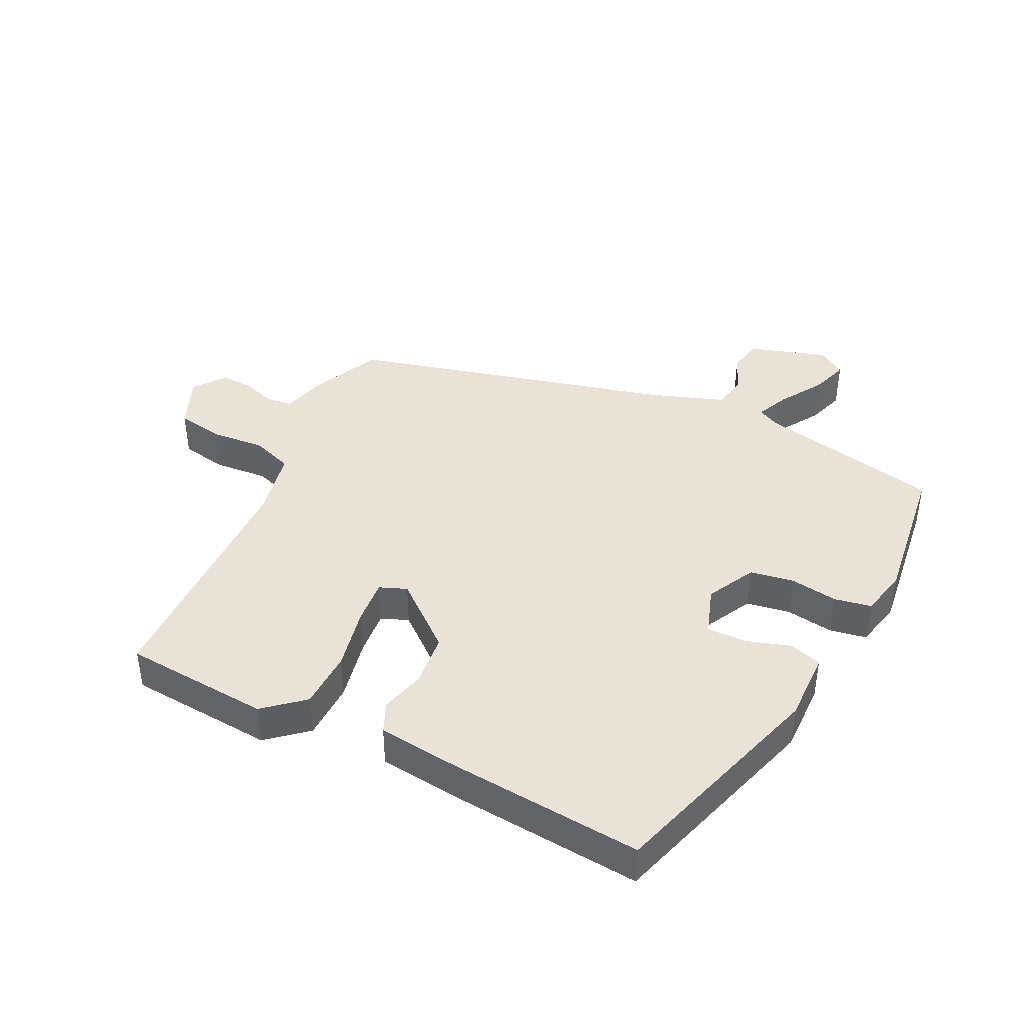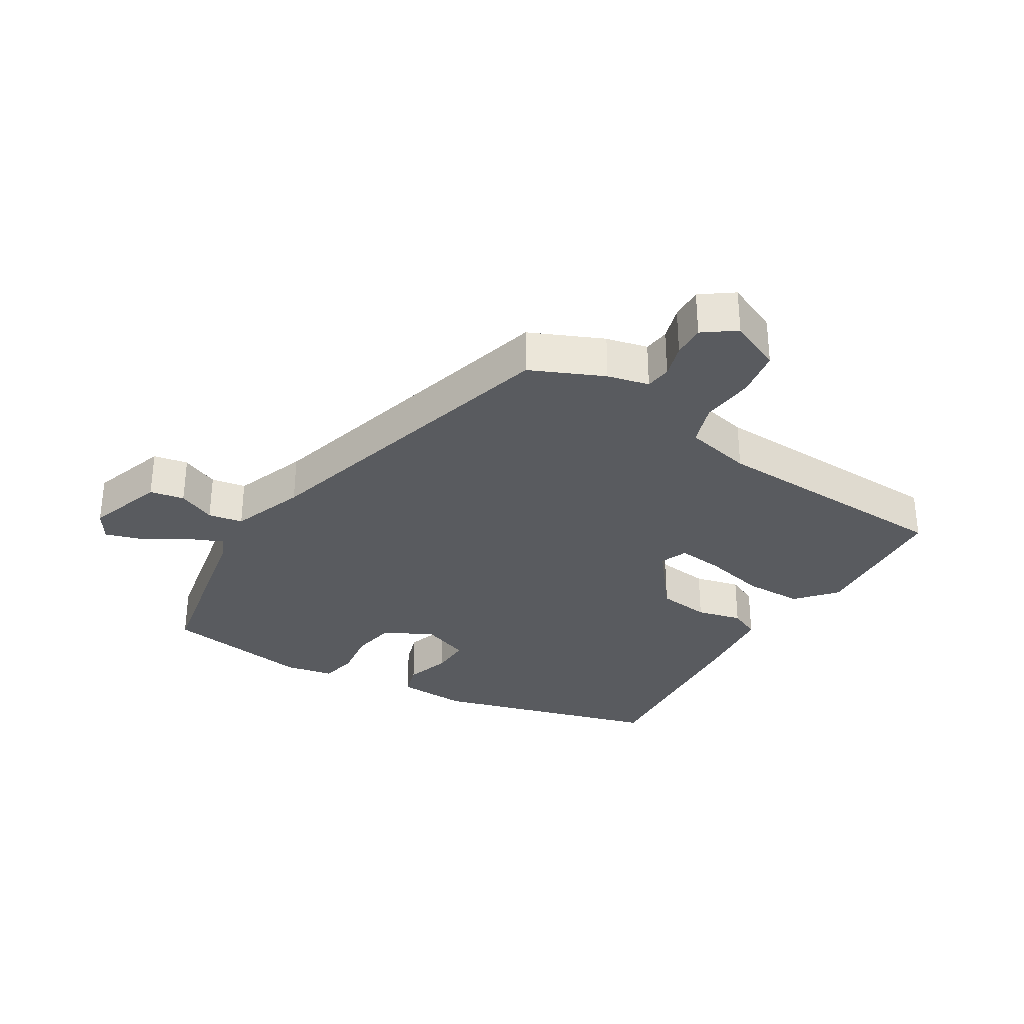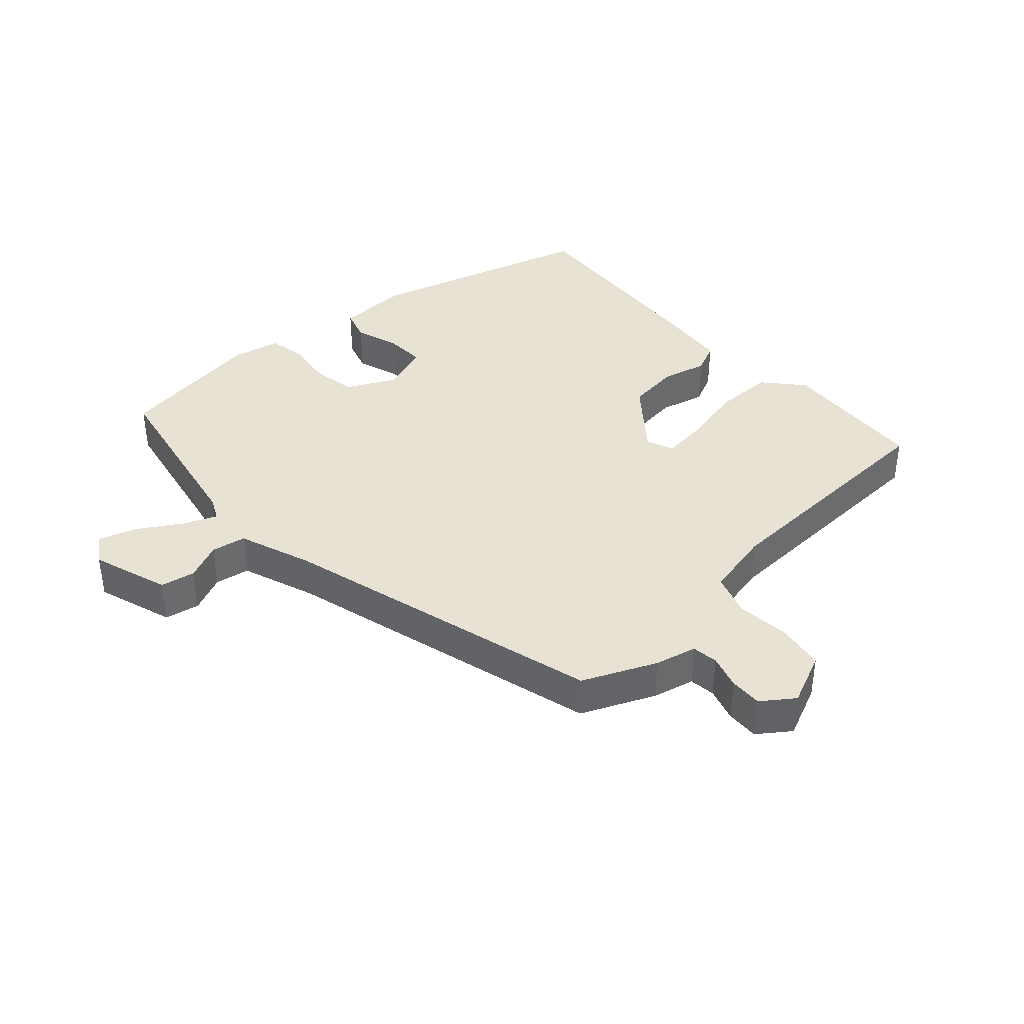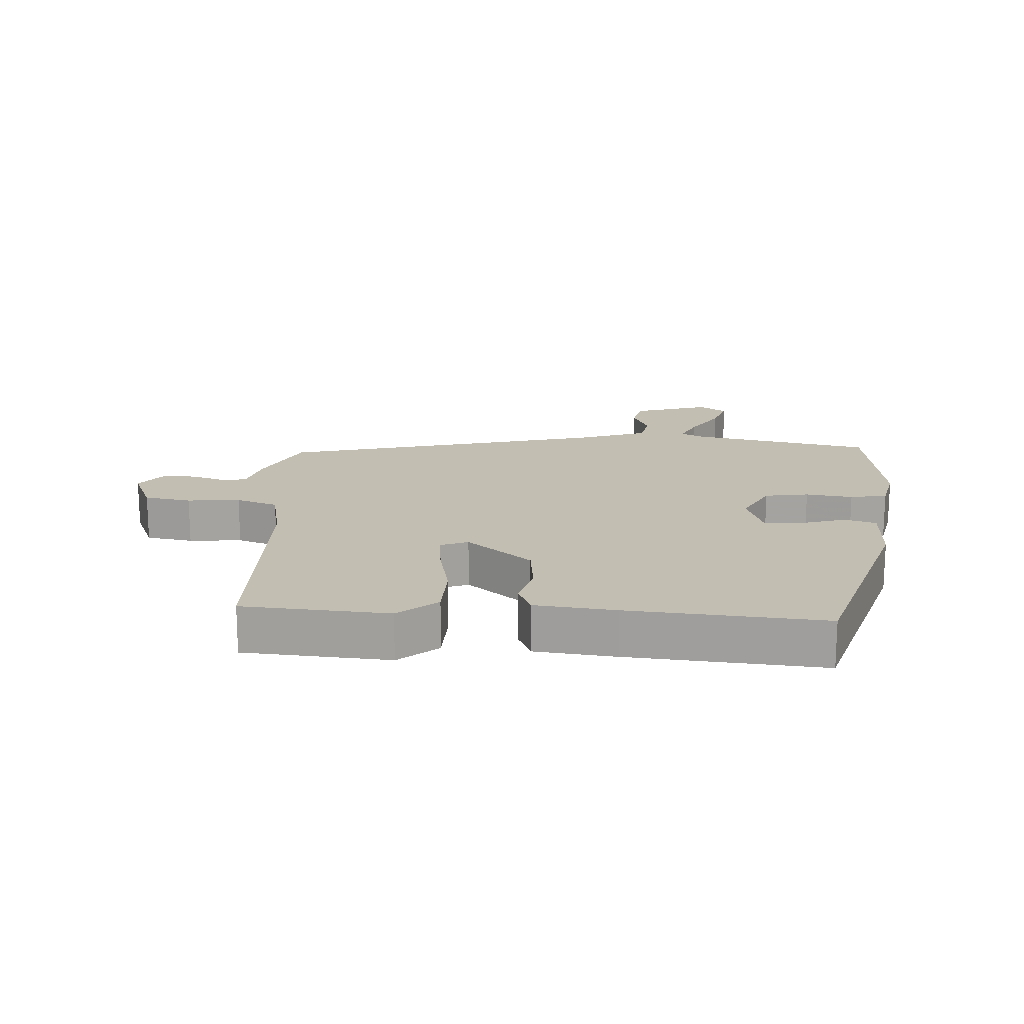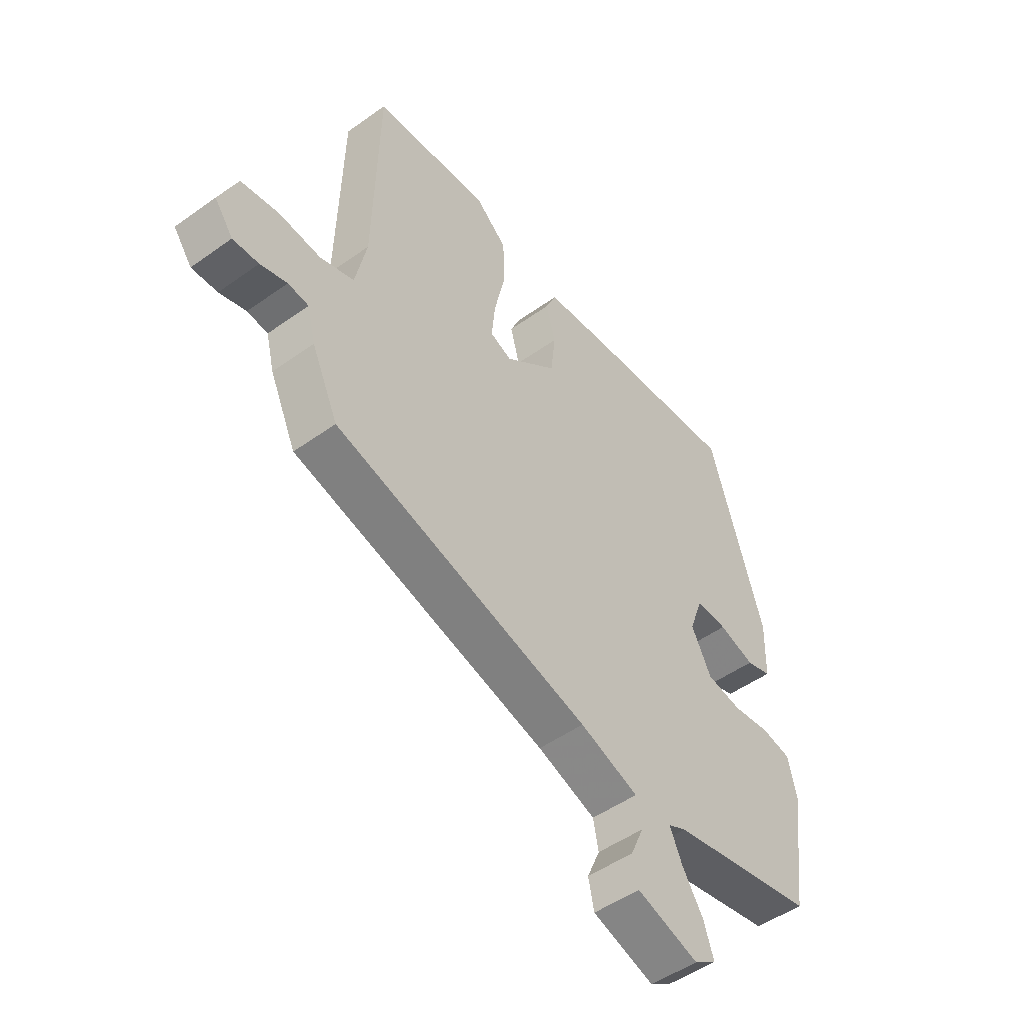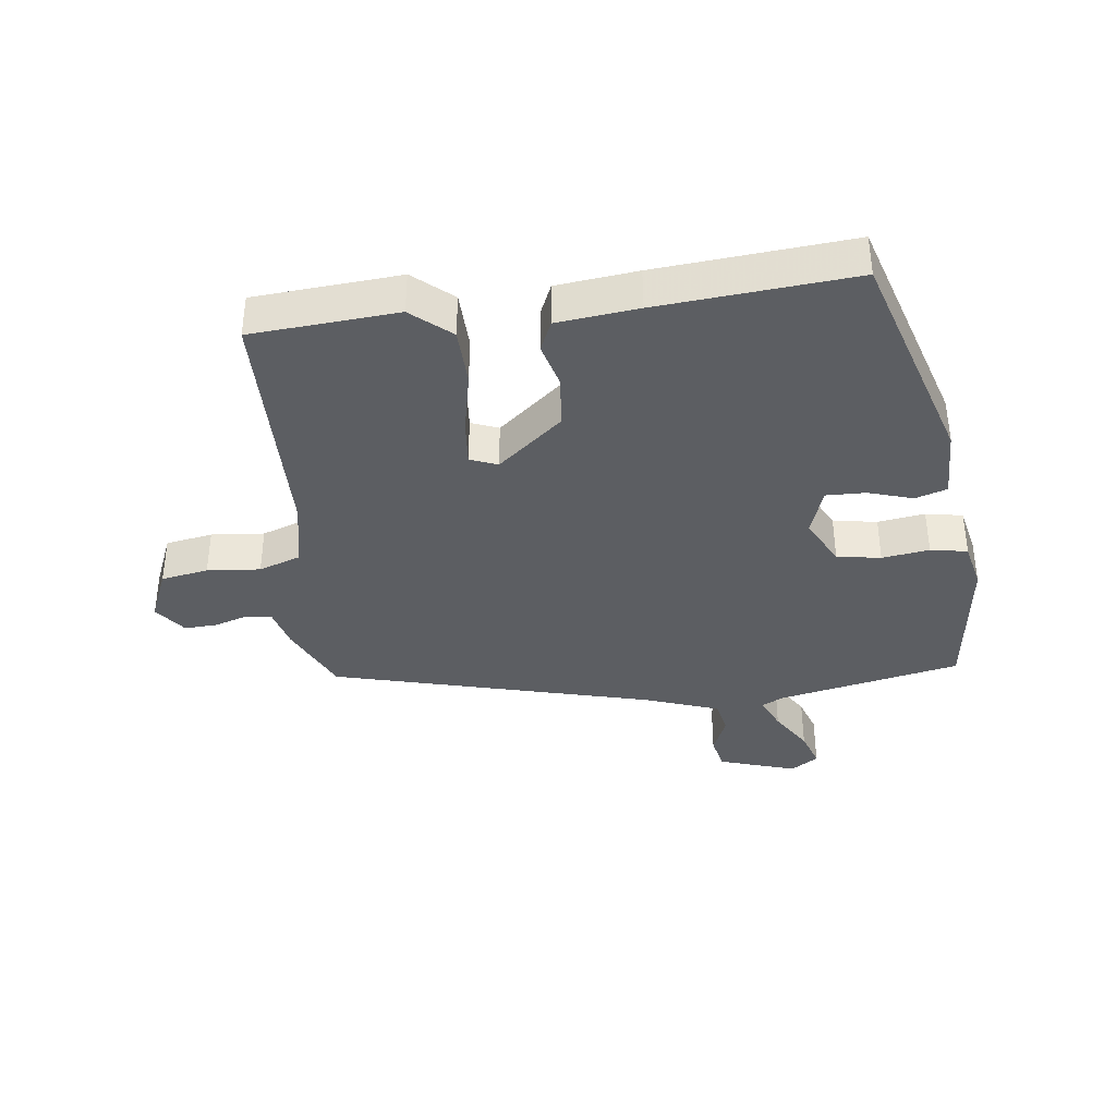
<metadata>
{"format":"obj","ext":"obj","renderer":"f3d","projection":"perspective","resolution":1024,"background":"white","views":[{"elev":41.9,"azim":26.6,"up":"+Y"},{"elev":-32.2,"azim":-121.9,"up":"+Y"},{"elev":39.7,"azim":-132.6,"up":"+Y"},{"elev":17.3,"azim":3.8,"up":"+Y"},{"elev":-49.6,"azim":-51.6,"up":"+Z"},{"elev":-37.8,"azim":7.5,"up":"+Y"}]}
</metadata>
<code>
v -0.486 0.07 -0.326
v -0.537 0.07 -0.214
v -0.553 0.07 -0.15
v -0.593 0.07 -0.145
v -0.645 0.07 -0.161
v -0.695 0.07 -0.163
v -0.731 0.07 -0.114
v -0.696 0.07 -0.033
v -0.623 0.07 -0.021
v -0.541 0.07 -0.029
v -0.476 0.07 -0.007
v -0.454 0.07 0.097
v -0.444 0.07 0.479
v -0.218 0.07 0.494
v -0.158 0.07 0.442
v -0.156 0.07 0.352
v -0.177 0.07 0.256
v -0.184 0.07 0.185
v -0.142 0.07 0.168
v -0.041 0.07 0.25
v -0.032 0.07 0.331
v -0.05 0.07 0.4
v -0.029 0.07 0.447
v 0.096 0.07 0.46
v 0.398 0.07 0.483
v 0.502 0.07 0.137
v 0.499 0.07 0.028
v 0.45 0.07 0.013
v 0.381 0.07 0.035
v 0.32 0.07 0.037
v 0.294 0.07 -0.037
v 0.332 0.07 -0.112
v 0.4 0.07 -0.124
v 0.473 0.07 -0.114
v 0.53 0.07 -0.125
v 0.546 0.07 -0.199
v 0.515 0.07 -0.427
v 0.233 0.07 -0.483
v 0.198 0.07 -0.5
v 0.221 0.07 -0.552
v 0.262 0.07 -0.618
v 0.281 0.07 -0.676
v 0.238 0.07 -0.704
v 0.119 0.07 -0.665
v 0.108 0.07 -0.612
v 0.133 0.07 -0.554
v 0.123 0.07 -0.501
v 0.01 0.07 -0.46
v -0.486 0 -0.326
v -0.537 0 -0.214
v -0.553 0 -0.15
v -0.593 0 -0.145
v -0.645 0 -0.161
v -0.695 0 -0.163
v -0.731 0 -0.114
v -0.696 0 -0.033
v -0.623 0 -0.021
v -0.541 0 -0.029
v -0.476 0 -0.007
v -0.454 0 0.097
v -0.444 0 0.479
v -0.218 0 0.494
v -0.158 0 0.442
v -0.156 0 0.352
v -0.177 0 0.256
v -0.184 0 0.185
v -0.142 0 0.168
v -0.041 0 0.25
v -0.032 0 0.331
v -0.05 0 0.4
v -0.029 0 0.447
v 0.096 0 0.46
v 0.398 0 0.483
v 0.502 0 0.137
v 0.499 0 0.028
v 0.45 0 0.013
v 0.381 0 0.035
v 0.32 0 0.037
v 0.294 0 -0.037
v 0.332 0 -0.112
v 0.4 0 -0.124
v 0.473 0 -0.114
v 0.53 0 -0.125
v 0.546 0 -0.199
v 0.515 0 -0.427
v 0.233 0 -0.483
v 0.198 0 -0.5
v 0.221 0 -0.552
v 0.262 0 -0.618
v 0.281 0 -0.676
v 0.238 0 -0.704
v 0.119 0 -0.665
v 0.108 0 -0.612
v 0.133 0 -0.554
v 0.123 0 -0.501
v 0.01 0 -0.46
f 43 44 45 46
f 43 46 47
f 40 41 42 43
f 39 40 43 47
f 38 39 47 48
f 33 34 35 36
f 32 33 36 37
f 26 27 28 29
f 26 29 30
f 25 26 30
f 24 25 30 31
f 21 22 23 24
f 20 21 24 31
f 14 15 16 17
f 12 13 14 17
f 11 12 17 18
f 7 8 9 10
f 7 10 11
f 4 5 6 7
f 3 4 7 11
f 32 37 38 48
f 19 20 31 32
f 18 19 32 48
f 3 11 18 48
f 1 2 3 48
f 94 93 92 91
f 95 94 91
f 91 90 89 88
f 95 91 88 87
f 96 95 87 86
f 84 83 82 81
f 85 84 81 80
f 77 76 75 74
f 78 77 74
f 78 74 73
f 79 78 73 72
f 72 71 70 69
f 79 72 69 68
f 65 64 63 62
f 65 62 61 60
f 66 65 60 59
f 58 57 56 55
f 59 58 55
f 55 54 53 52
f 59 55 52 51
f 96 86 85 80
f 80 79 68 67
f 96 80 67 66
f 96 66 59 51
f 96 51 50 49
f 1 49 50 2
f 2 50 51 3
f 3 51 52 4
f 4 52 53 5
f 5 53 54 6
f 6 54 55 7
f 7 55 56 8
f 8 56 57 9
f 9 57 58 10
f 10 58 59 11
f 11 59 60 12
f 12 60 61 13
f 13 61 62 14
f 14 62 63 15
f 15 63 64 16
f 16 64 65 17
f 17 65 66 18
f 18 66 67 19
f 19 67 68 20
f 20 68 69 21
f 21 69 70 22
f 22 70 71 23
f 23 71 72 24
f 24 72 73 25
f 25 73 74 26
f 26 74 75 27
f 27 75 76 28
f 28 76 77 29
f 29 77 78 30
f 30 78 79 31
f 31 79 80 32
f 32 80 81 33
f 33 81 82 34
f 34 82 83 35
f 35 83 84 36
f 36 84 85 37
f 37 85 86 38
f 38 86 87 39
f 39 87 88 40
f 40 88 89 41
f 41 89 90 42
f 42 90 91 43
f 43 91 92 44
f 44 92 93 45
f 45 93 94 46
f 46 94 95 47
f 47 95 96 48
f 48 96 49 1

</code>
